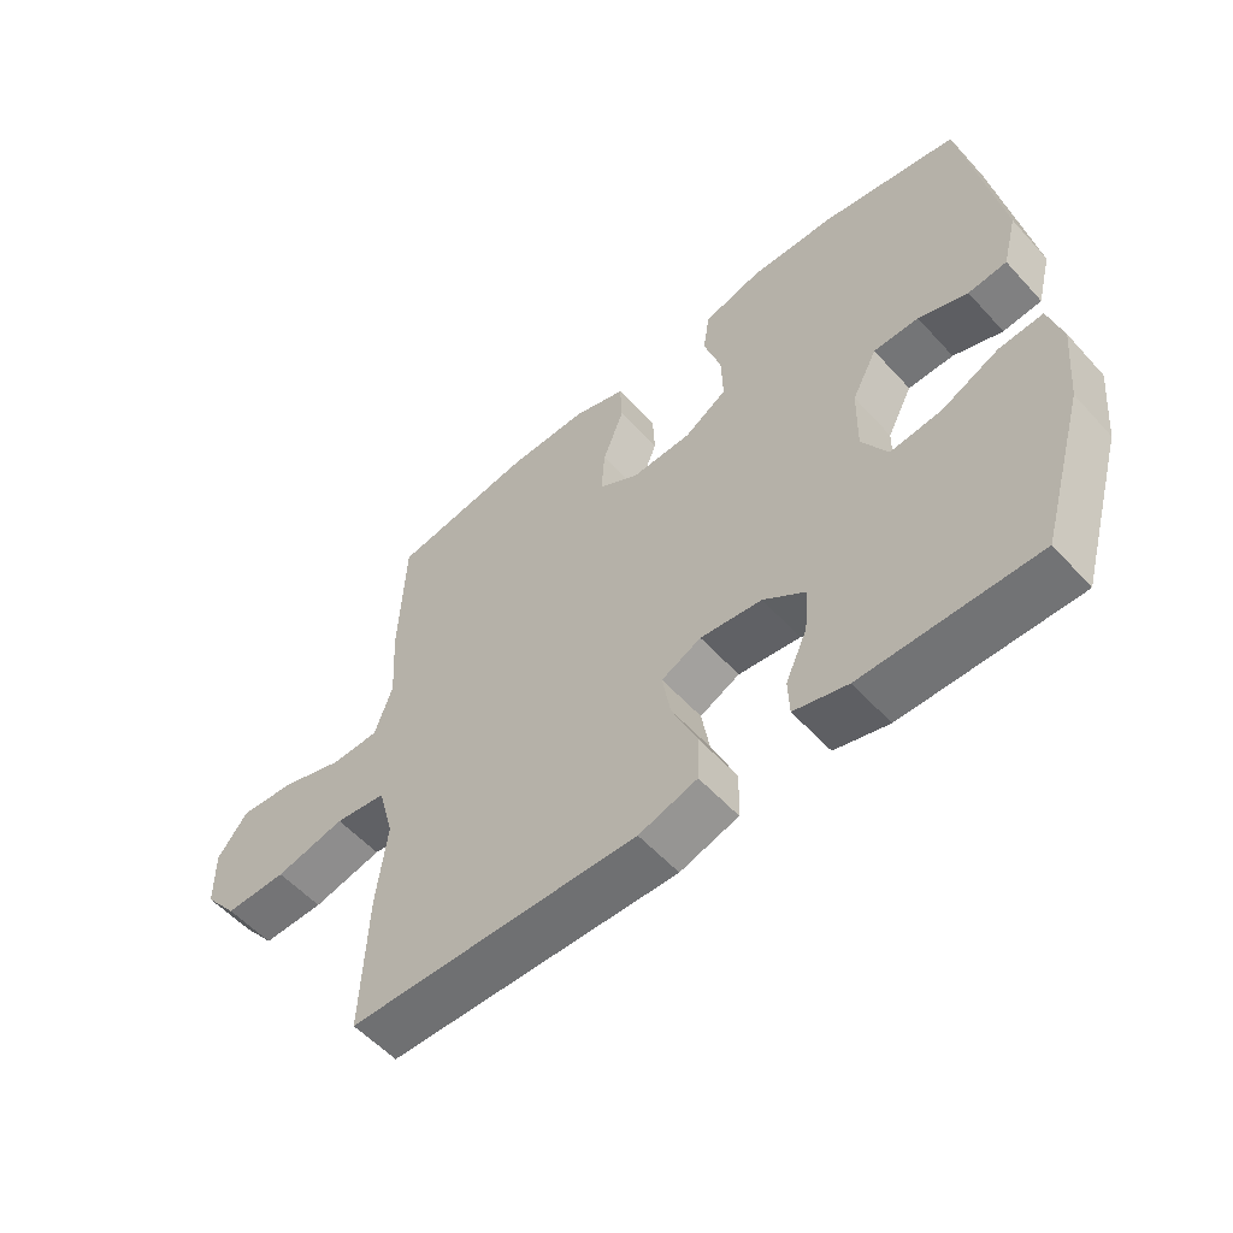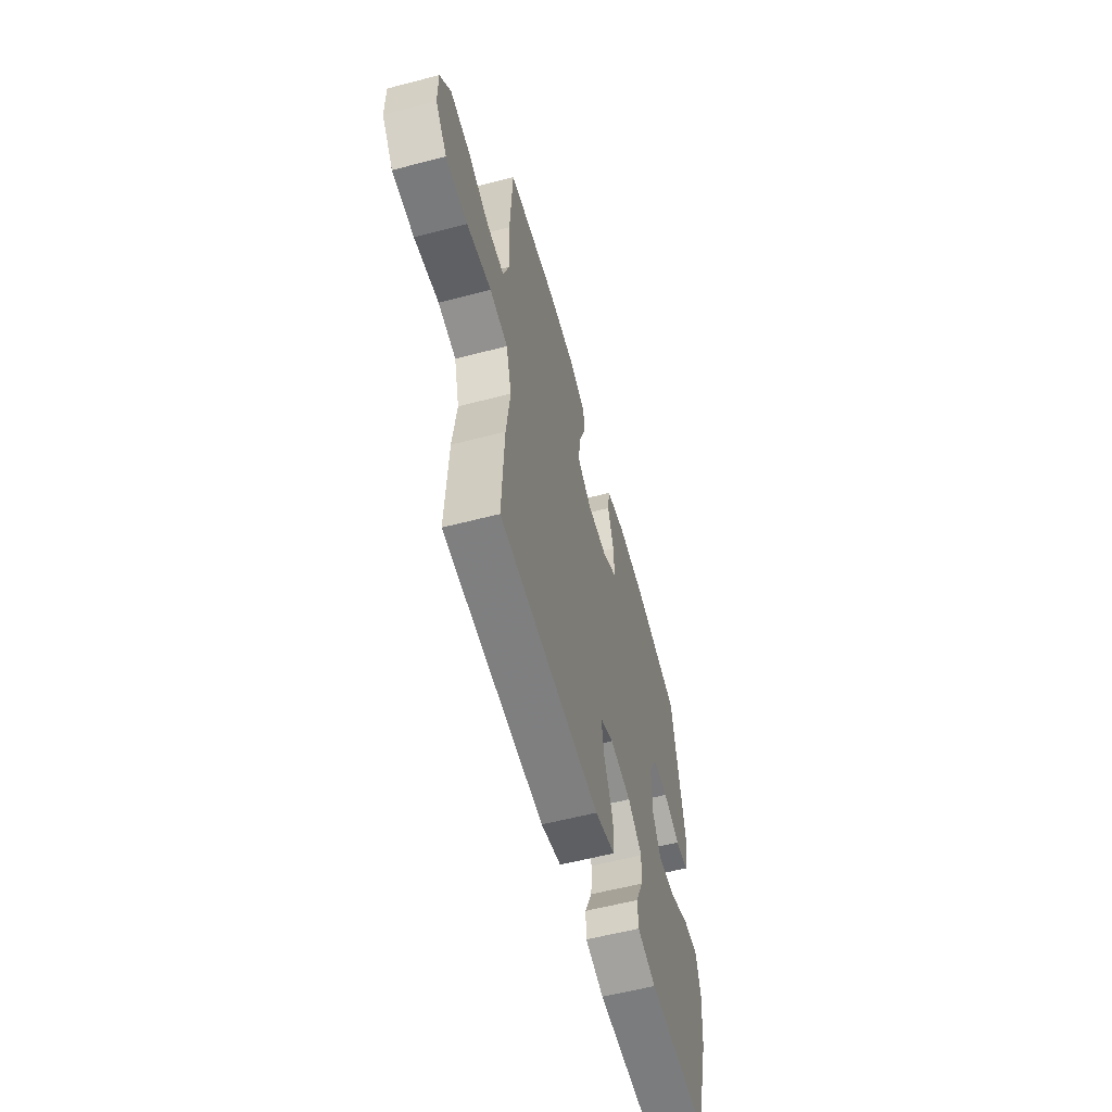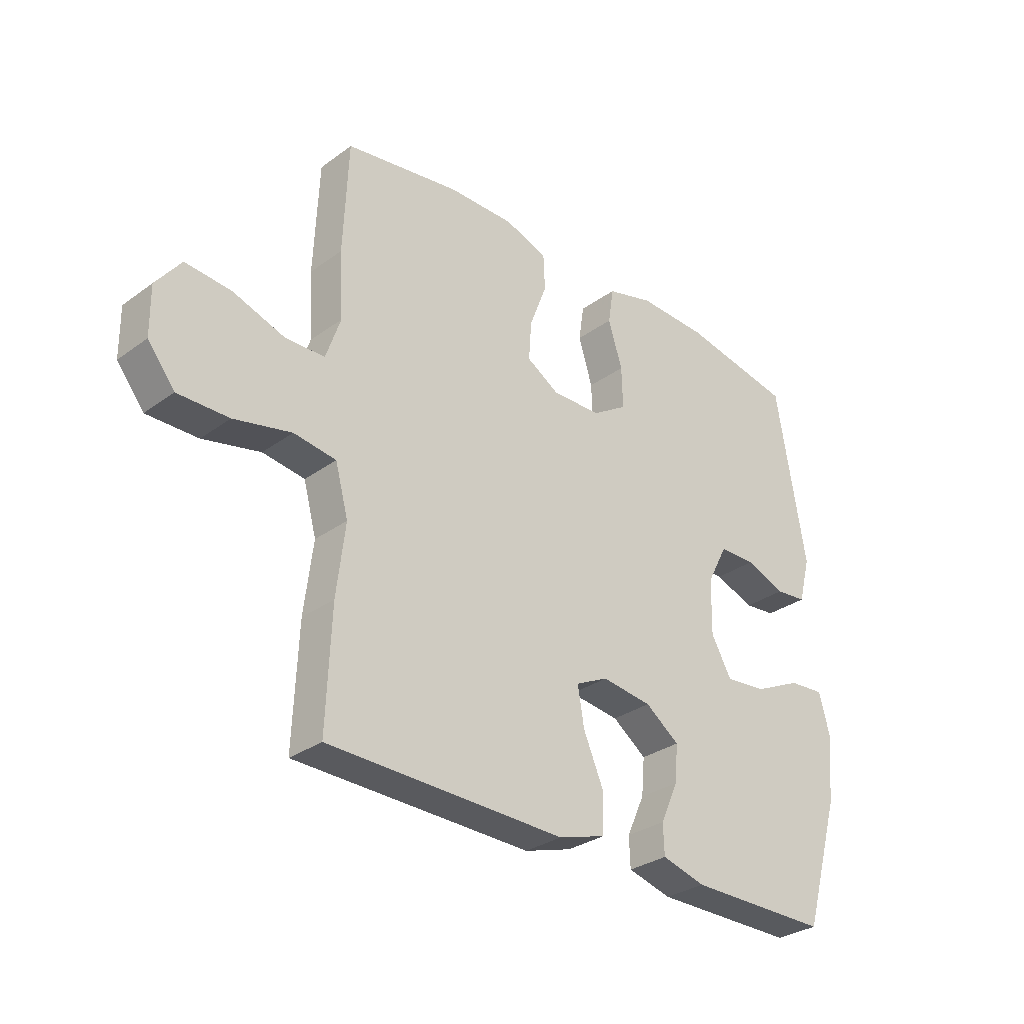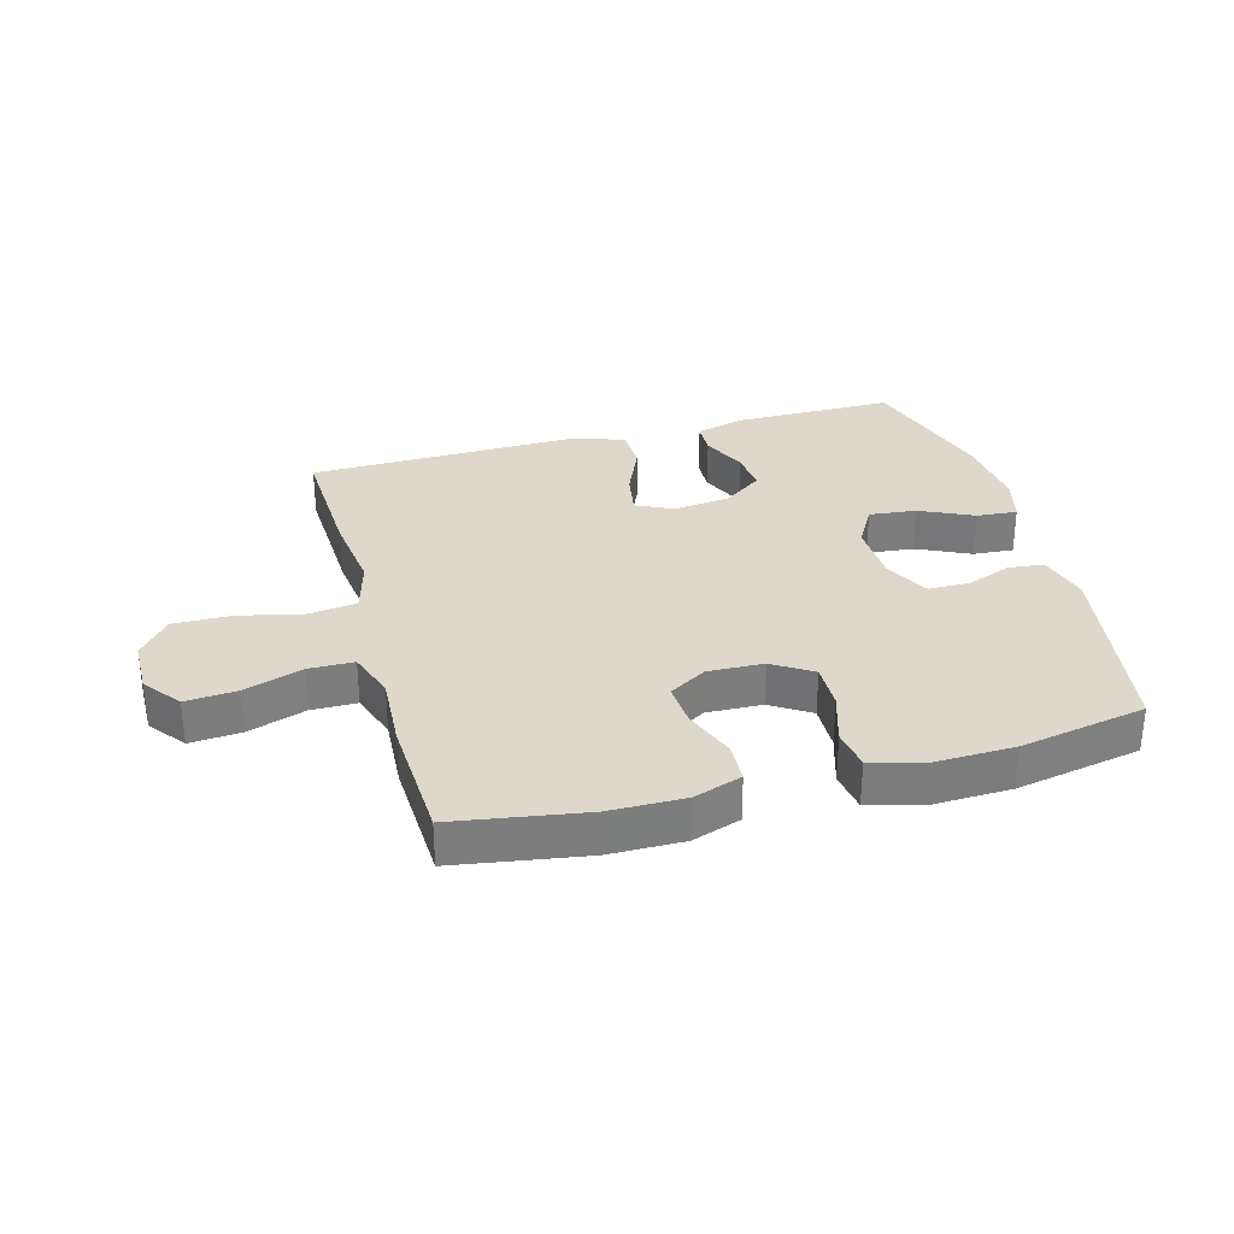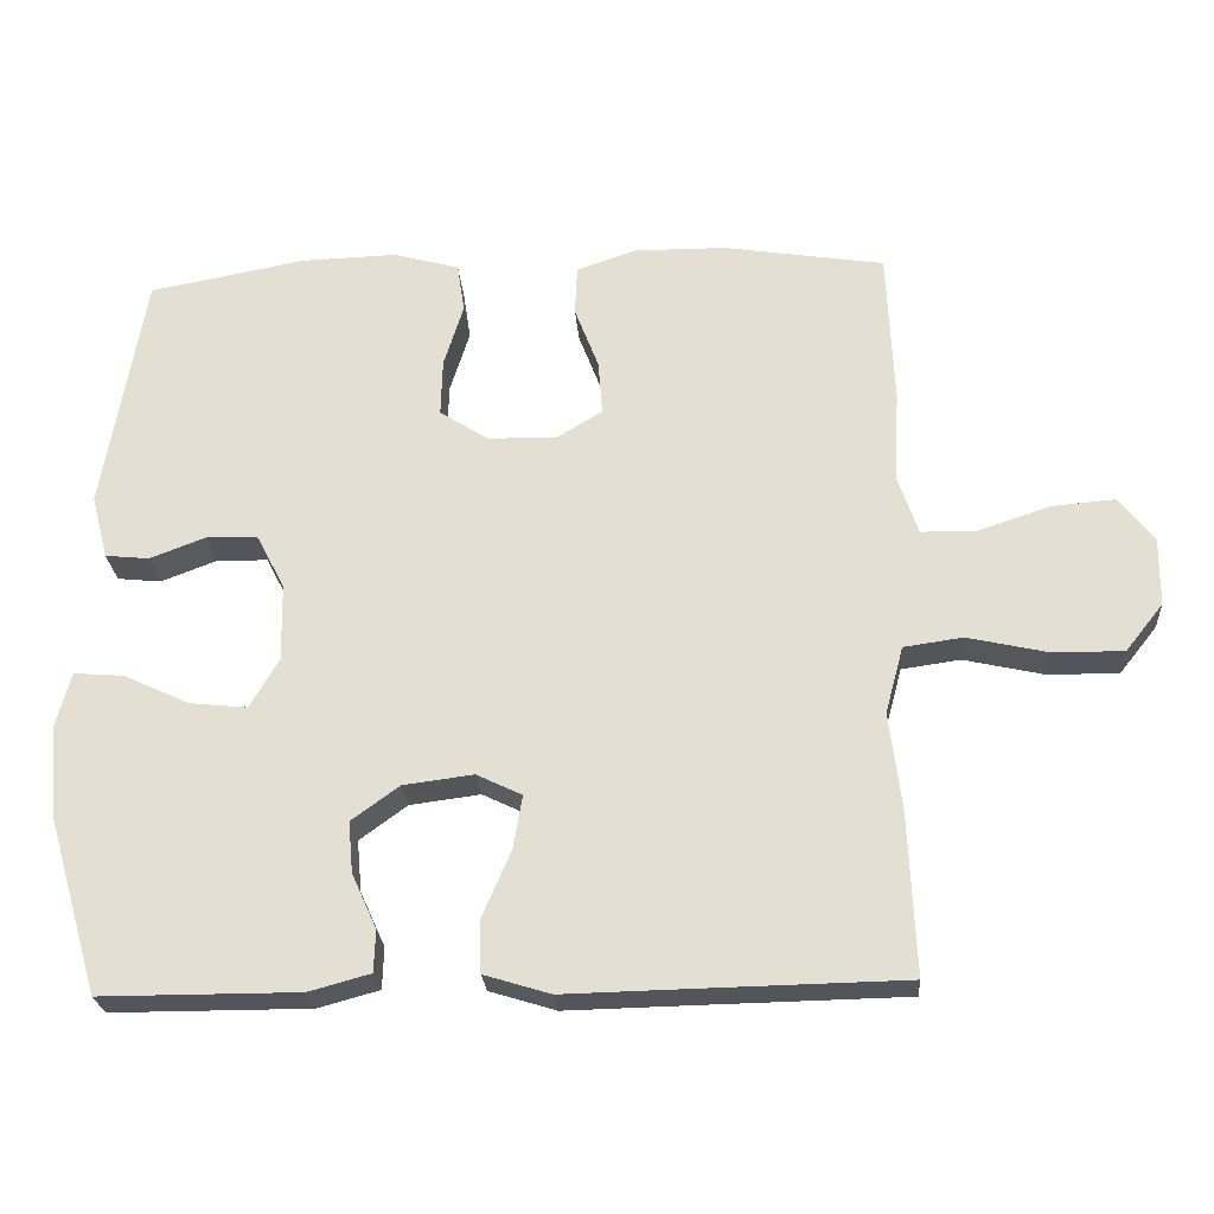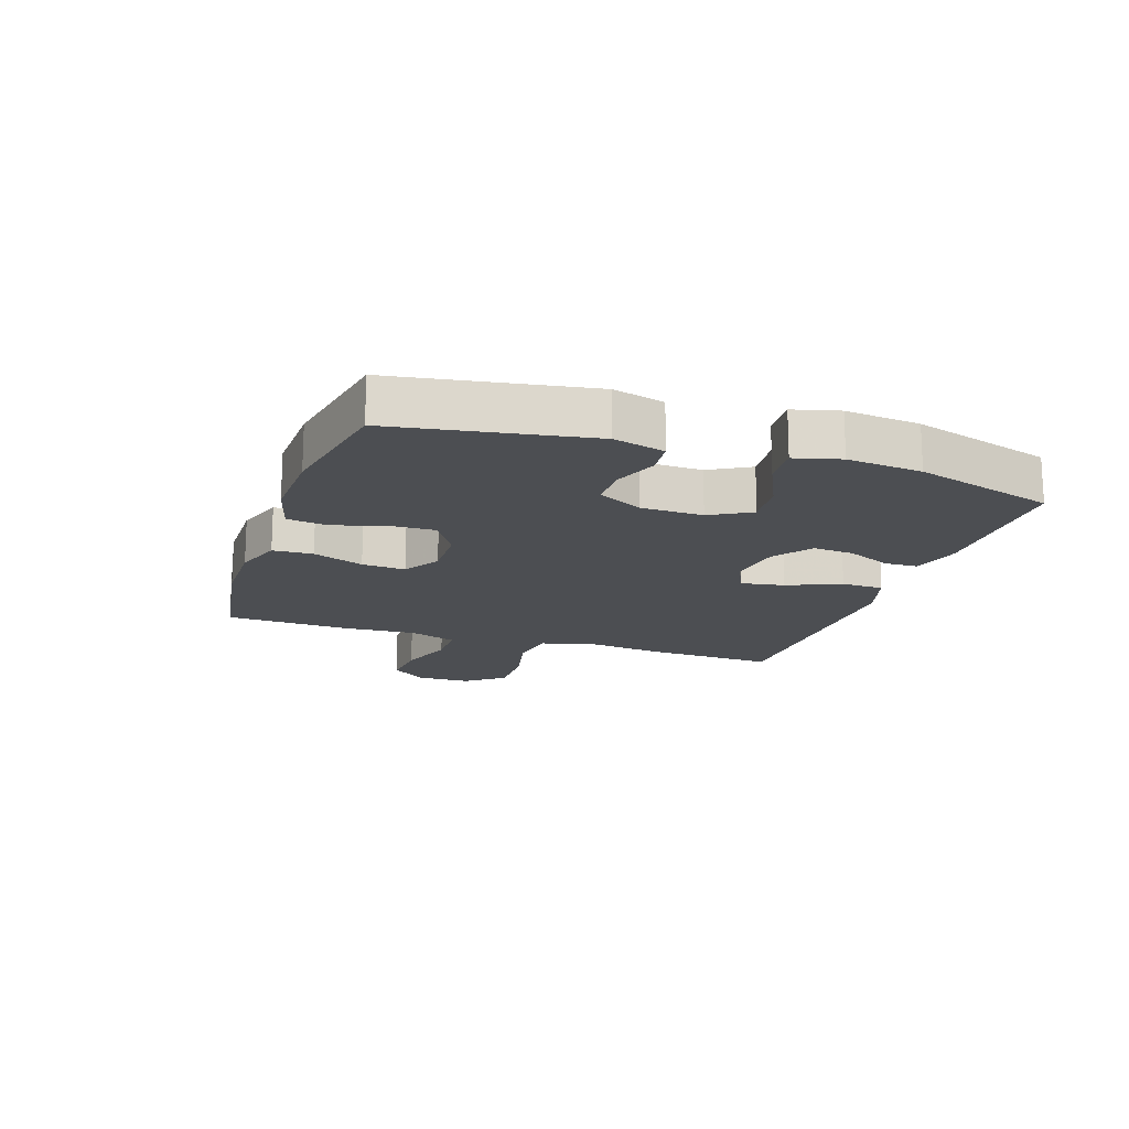
<metadata>
{"format":"obj","ext":"obj","renderer":"f3d","projection":"perspective","resolution":1024,"background":"white","views":[{"elev":-55.8,"azim":41.5,"up":"+Z"},{"elev":-58.6,"azim":-74.9,"up":"+Z"},{"elev":-30.6,"azim":-43.8,"up":"+Z"},{"elev":31.2,"azim":-15.3,"up":"+Y"},{"elev":-24.9,"azim":-176.0,"up":"+Z"},{"elev":-16.6,"azim":71.3,"up":"+Y"}]}
</metadata>
<code>
v 0.5 0.07 -0.5
v 0.238 0.07 -0.5
v 0.157 0.07 -0.478
v 0.155 0.07 -0.423
v 0.188 0.07 -0.35
v 0.194 0.07 -0.282
v 0.131 0.07 -0.236
v 0.038 0.07 -0.224
v -0.022 0.07 -0.253
v -0.01 0.07 -0.324
v 0.028 0.07 -0.412
v 0.026 0.07 -0.482
v -0.062 0.07 -0.509
v -0.199 0.07 -0.506
v -0.5 0.07 -0.5
v -0.491 0.07 -0.286
v -0.475 0.07 -0.156
v -0.499 0.07 -0.067
v -0.577 0.07 -0.056
v -0.683 0.07 -0.08
v -0.777 0.07 -0.081
v -0.827 0.07 -0.018
v -0.828 0.07 0.072
v -0.782 0.07 0.132
v -0.698 0.07 0.125
v -0.603 0.07 0.093
v -0.529 0.07 0.094
v -0.502 0.07 0.173
v -0.509 0.07 0.294
v -0.5 0.07 0.5
v -0.287 0.07 0.534
v -0.165 0.07 0.535
v -0.086 0.07 0.508
v -0.083 0.07 0.442
v -0.115 0.07 0.358
v -0.12 0.07 0.286
v -0.059 0.07 0.249
v 0.032 0.07 0.252
v 0.096 0.07 0.293
v 0.094 0.07 0.369
v 0.068 0.07 0.453
v 0.078 0.07 0.519
v 0.165 0.07 0.543
v 0.294 0.07 0.539
v 0.5 0.07 0.5
v 0.554 0.07 0.18
v 0.532 0.07 0.096
v 0.474 0.07 0.09
v 0.4 0.07 0.118
v 0.332 0.07 0.117
v 0.294 0.07 0.044
v 0.292 0.07 -0.058
v 0.33 0.07 -0.125
v 0.407 0.07 -0.117
v 0.494 0.07 -0.076
v 0.56 0.07 -0.071
v 0.58 0.07 -0.146
v 0.568 0.07 -0.269
v 0.5 0 -0.5
v 0.238 0 -0.5
v 0.157 0 -0.478
v 0.155 0 -0.423
v 0.188 0 -0.35
v 0.194 0 -0.282
v 0.131 0 -0.236
v 0.038 0 -0.224
v -0.022 0 -0.253
v -0.01 0 -0.324
v 0.028 0 -0.412
v 0.026 0 -0.482
v -0.062 0 -0.509
v -0.199 0 -0.506
v -0.5 0 -0.5
v -0.491 0 -0.286
v -0.475 0 -0.156
v -0.499 0 -0.067
v -0.577 0 -0.056
v -0.683 0 -0.08
v -0.777 0 -0.081
v -0.827 0 -0.018
v -0.828 0 0.072
v -0.782 0 0.132
v -0.698 0 0.125
v -0.603 0 0.093
v -0.529 0 0.094
v -0.502 0 0.173
v -0.509 0 0.294
v -0.5 0 0.5
v -0.287 0 0.534
v -0.165 0 0.535
v -0.086 0 0.508
v -0.083 0 0.442
v -0.115 0 0.358
v -0.12 0 0.286
v -0.059 0 0.249
v 0.032 0 0.252
v 0.096 0 0.293
v 0.094 0 0.369
v 0.068 0 0.453
v 0.078 0 0.519
v 0.165 0 0.543
v 0.294 0 0.539
v 0.5 0 0.5
v 0.554 0 0.18
v 0.532 0 0.096
v 0.474 0 0.09
v 0.4 0 0.118
v 0.332 0 0.117
v 0.294 0 0.044
v 0.292 0 -0.058
v 0.33 0 -0.125
v 0.407 0 -0.117
v 0.494 0 -0.076
v 0.56 0 -0.071
v 0.58 0 -0.146
v 0.568 0 -0.269
f 54 55 56 57
f 53 54 57 58
f 46 47 48 49
f 46 49 50
f 45 46 50
f 44 45 50 51
f 40 41 42 43
f 39 40 43 44
f 32 33 34 35
f 32 35 36
f 31 32 36
f 28 29 30 31
f 27 28 31 36
f 23 24 25 26
f 23 26 27
f 22 23 27
f 19 20 21 22
f 18 19 22 27
f 17 18 27 36
f 14 15 16 17
f 10 11 12 13
f 9 10 13 14
f 2 3 4 5
f 2 5 6
f 53 58 1 2
f 52 53 2 6
f 39 44 51 52
f 38 39 52 6
f 37 38 6 7
f 36 37 7 8
f 9 14 17 36
f 8 9 36
f 115 114 113 112
f 116 115 112 111
f 107 106 105 104
f 108 107 104
f 108 104 103
f 109 108 103 102
f 101 100 99 98
f 102 101 98 97
f 93 92 91 90
f 94 93 90
f 94 90 89
f 89 88 87 86
f 94 89 86 85
f 84 83 82 81
f 85 84 81
f 85 81 80
f 80 79 78 77
f 85 80 77 76
f 94 85 76 75
f 75 74 73 72
f 71 70 69 68
f 72 71 68 67
f 63 62 61 60
f 64 63 60
f 60 59 116 111
f 64 60 111 110
f 110 109 102 97
f 64 110 97 96
f 65 64 96 95
f 66 65 95 94
f 94 75 72 67
f 94 67 66
f 1 59 60 2
f 2 60 61 3
f 3 61 62 4
f 4 62 63 5
f 5 63 64 6
f 6 64 65 7
f 7 65 66 8
f 8 66 67 9
f 9 67 68 10
f 10 68 69 11
f 11 69 70 12
f 12 70 71 13
f 13 71 72 14
f 14 72 73 15
f 15 73 74 16
f 16 74 75 17
f 17 75 76 18
f 18 76 77 19
f 19 77 78 20
f 20 78 79 21
f 21 79 80 22
f 22 80 81 23
f 23 81 82 24
f 24 82 83 25
f 25 83 84 26
f 26 84 85 27
f 27 85 86 28
f 28 86 87 29
f 29 87 88 30
f 30 88 89 31
f 31 89 90 32
f 32 90 91 33
f 33 91 92 34
f 34 92 93 35
f 35 93 94 36
f 36 94 95 37
f 37 95 96 38
f 38 96 97 39
f 39 97 98 40
f 40 98 99 41
f 41 99 100 42
f 42 100 101 43
f 43 101 102 44
f 44 102 103 45
f 45 103 104 46
f 46 104 105 47
f 47 105 106 48
f 48 106 107 49
f 49 107 108 50
f 50 108 109 51
f 51 109 110 52
f 52 110 111 53
f 53 111 112 54
f 54 112 113 55
f 55 113 114 56
f 56 114 115 57
f 57 115 116 58
f 58 116 59 1

</code>
